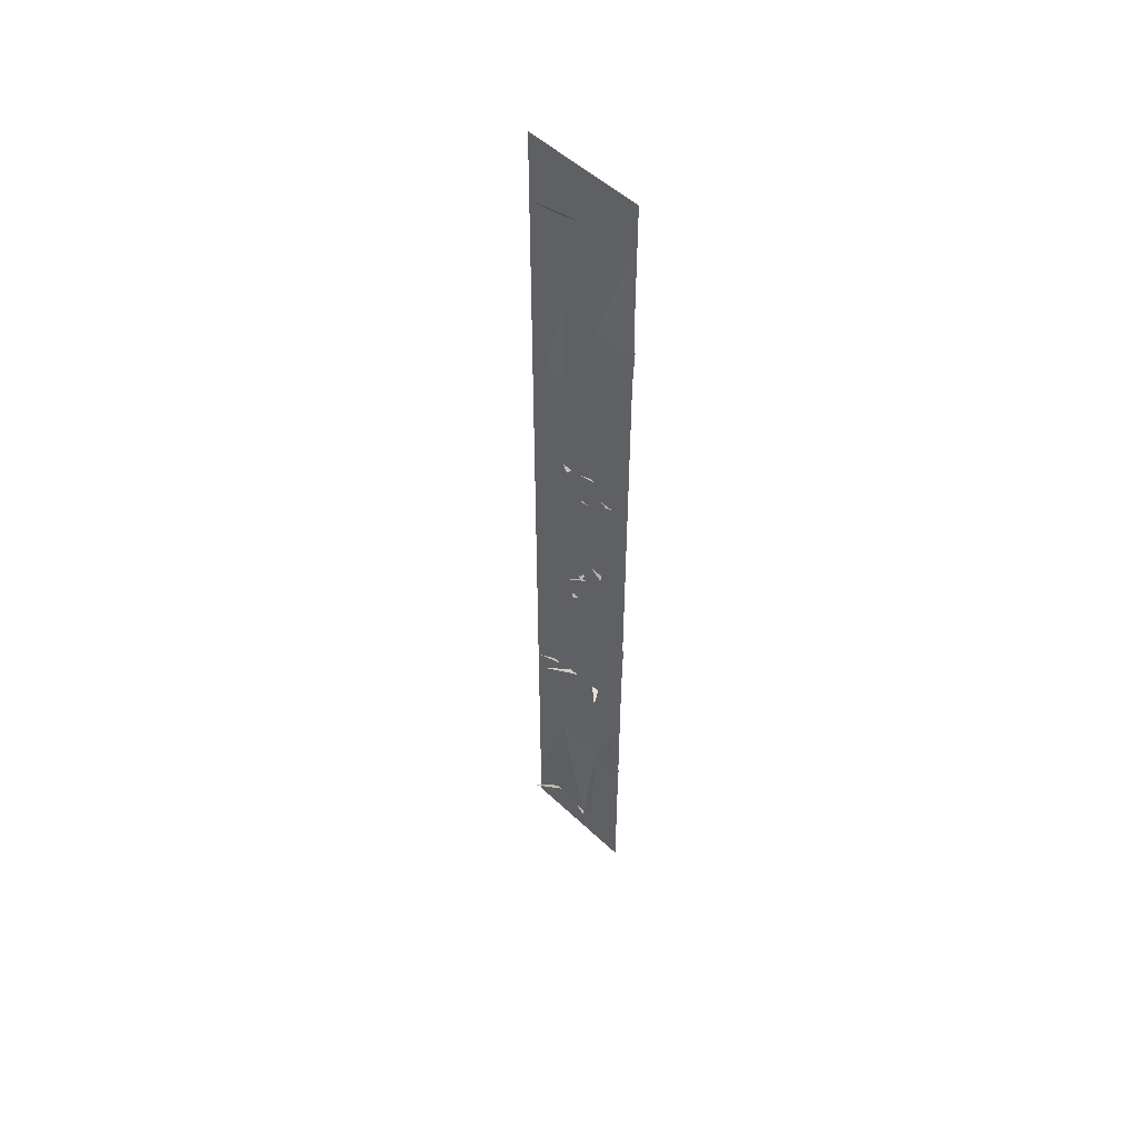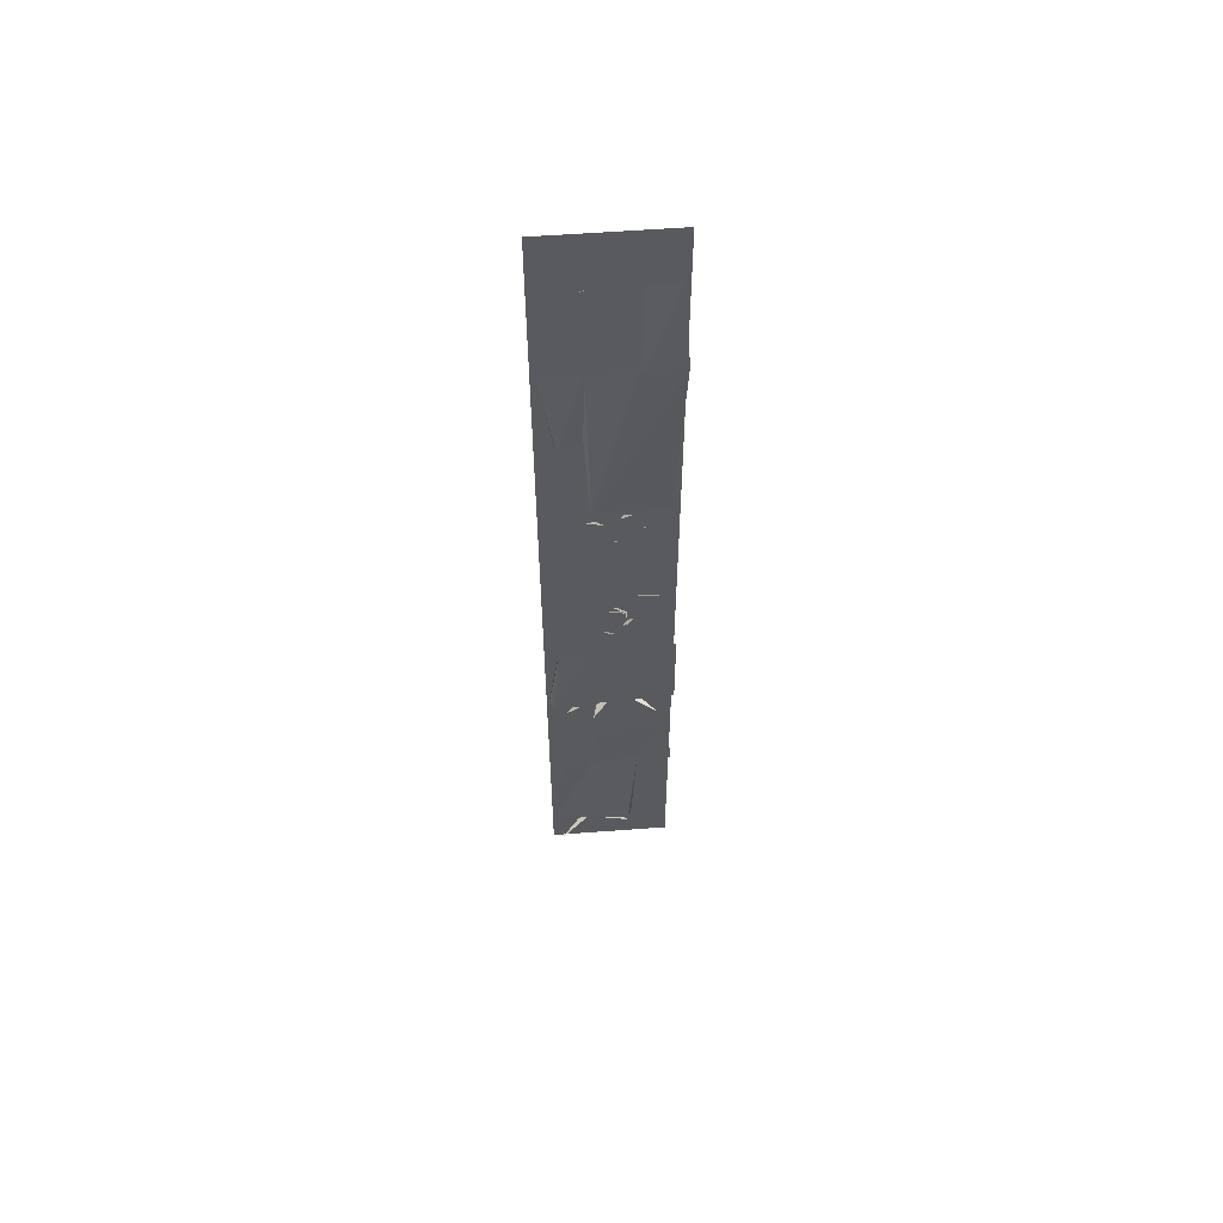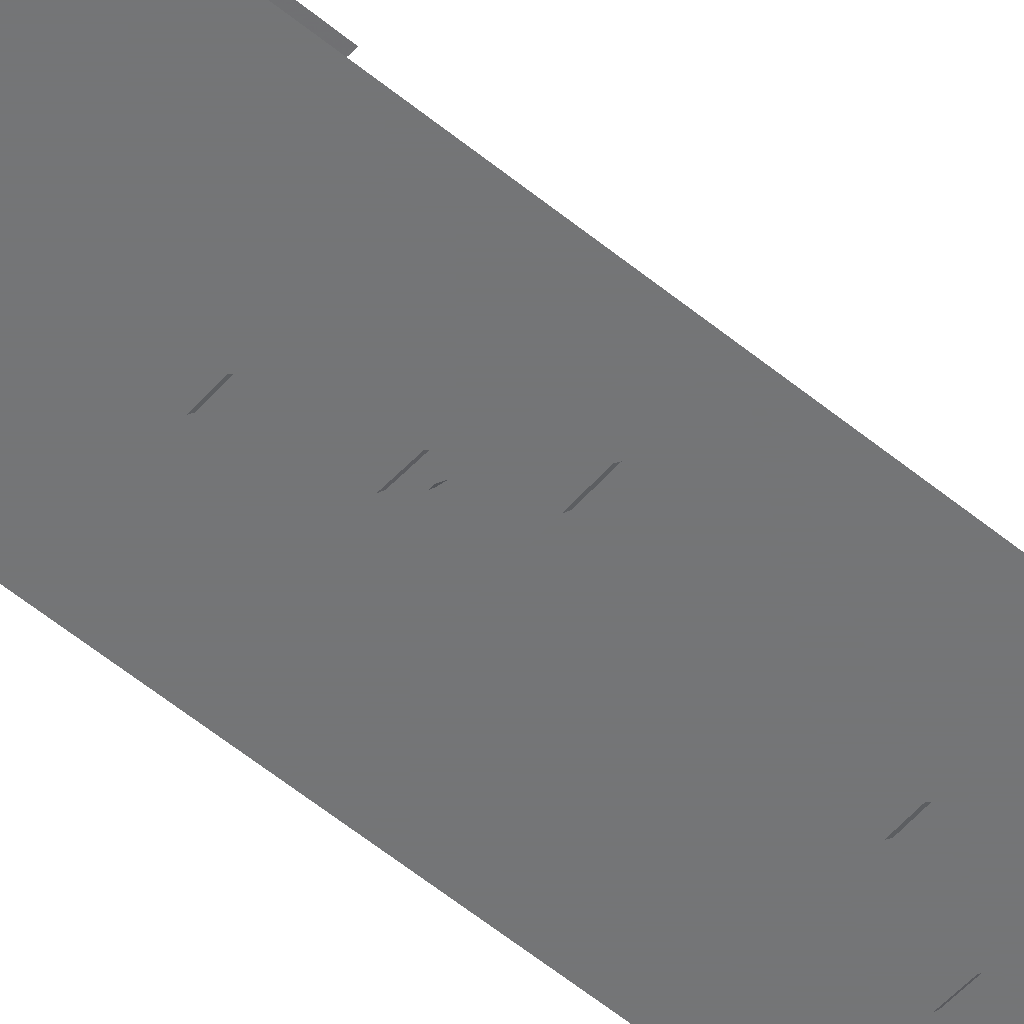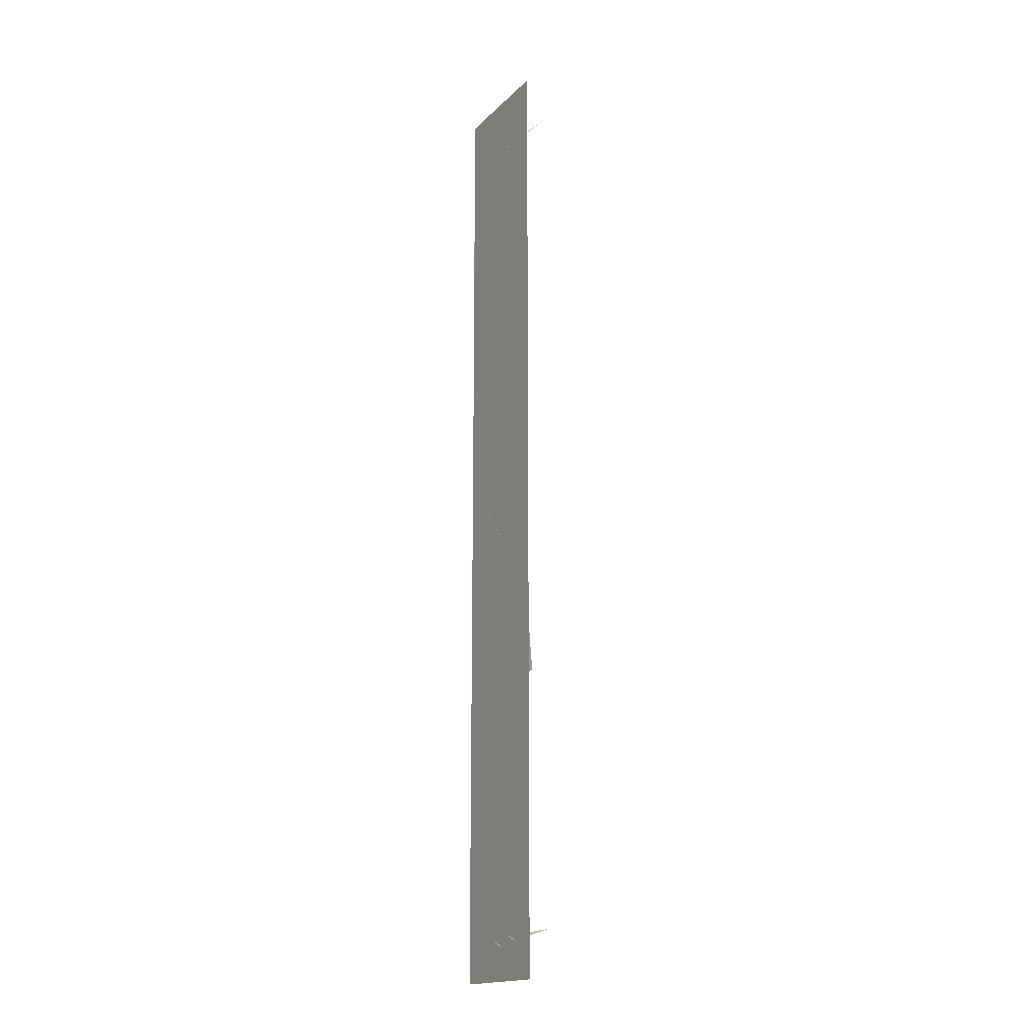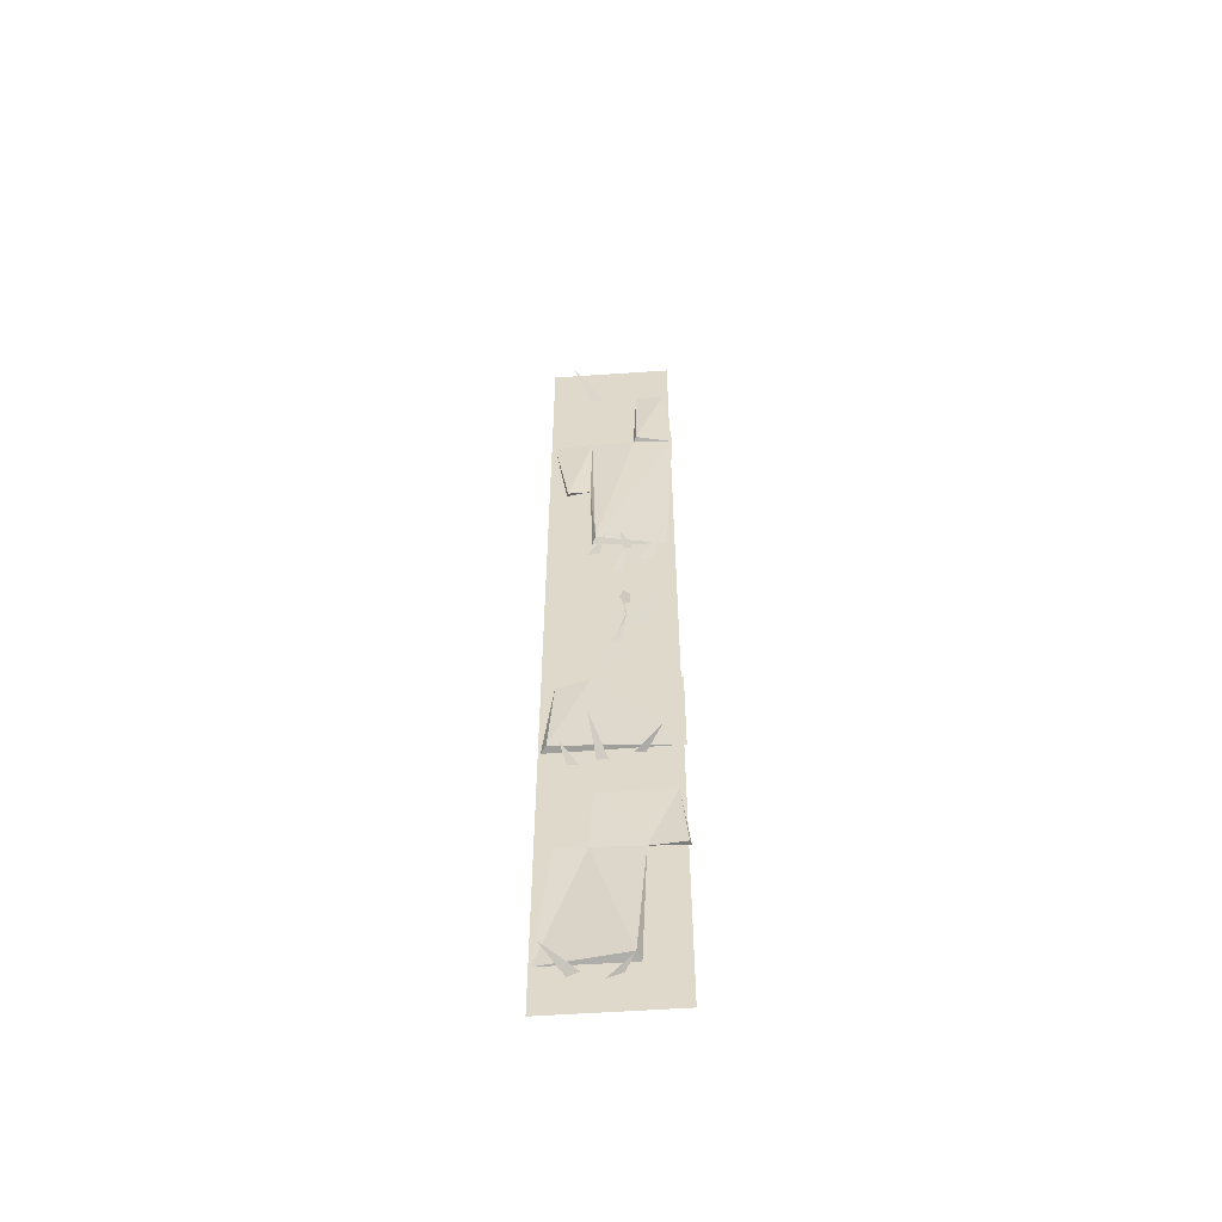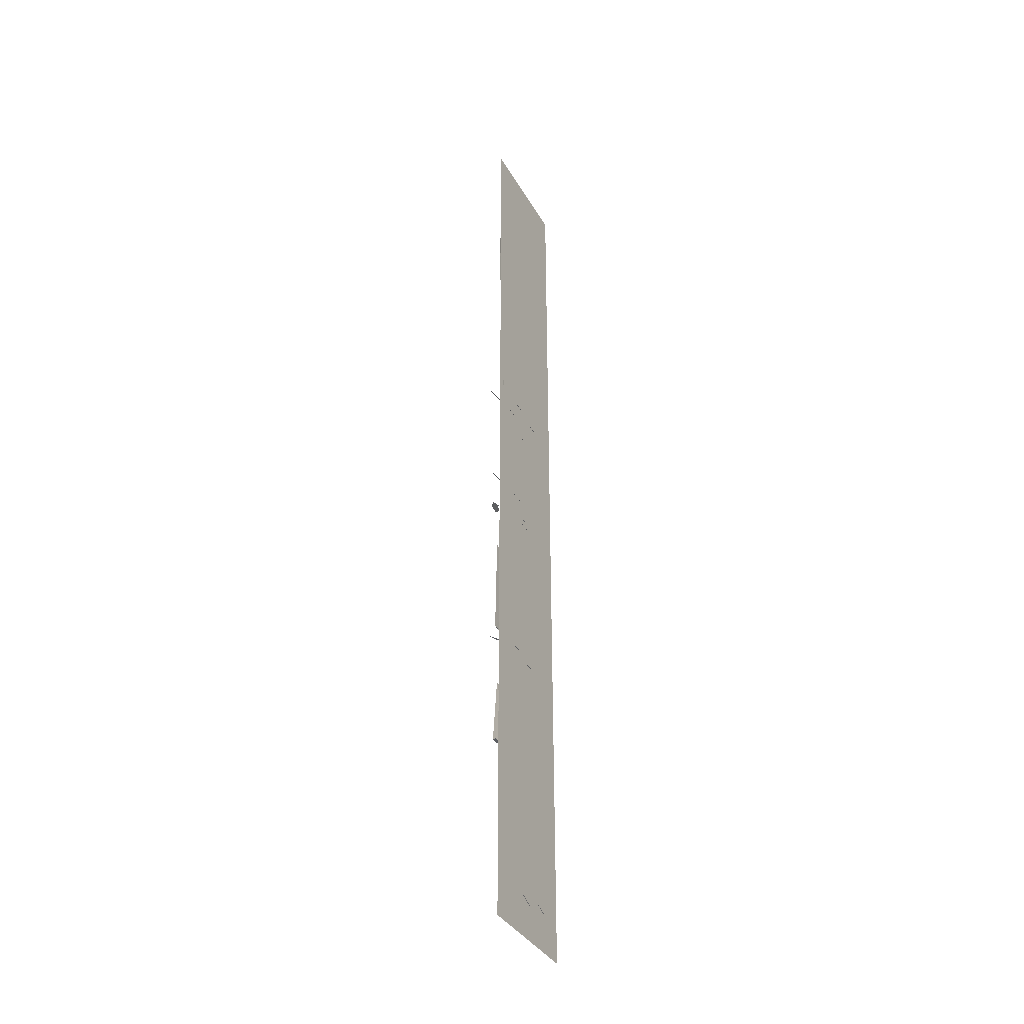
<metadata>
{"format":"obj","ext":"obj","renderer":"f3d","projection":"perspective","resolution":1024,"background":"white","views":[{"elev":51.9,"azim":-134.5,"up":"+Z"},{"elev":58.6,"azim":175.6,"up":"+Z"},{"elev":-56.4,"azim":-130.7,"up":"+Y"},{"elev":-17.5,"azim":60.6,"up":"+Z"},{"elev":-56.1,"azim":-175.9,"up":"+Z"},{"elev":-36.8,"azim":-63.4,"up":"+Z"}]}
</metadata>
<code>
g lane_4_d_mesh
v 0.8737 0.308 6.192
v 0.5278 -0.01791 5.866
v 0.7421 -0.01791 5.866
v 0.07857 0.2822 12.79
v 0.2389 -0.01791 12.48
v 0.479 -0.01791 12.48
v -0.3027 0.2578 12.22
v -0.2117 -0.01791 11.82
v 0.01014 -0.01791 11.82
v 1.079 0.5615 1.004
v 0.4299 -0.01596 0.8693
v 0.6638 -0.01596 0.7732
v 0.3526 0.6298 6.532
v 0.02516 -0.01791 5.976
v 0.244 -0.01791 5.976
v -0.9186 0.4551 6.314
v -0.5928 -0.01791 6.135
v -0.3652 -0.01791 6.135
v -1.057 0.3784 12.78
v -0.8249 -0.01791 12.22
v -0.5289 -0.01791 12.22
v -0.1932 0.2508 12.93
v -0.4444 -0.01791 12.64
v -0.2348 -0.01791 12.64
v -0.3938 0.2257 1.008
v -0.1947 -0.01596 0.8035
v 0.1162 -0.01596 0.6796
v -0.5836 0.05389 3.616
v -1.268 0.1095 3.62
v -1.296 0.03019 3.617
v 1.093 0.1738 6.235
v -1.296 0.06195 6.197
v 1.204 0.03022 6.197
v 0.8691 0.06734 14.75
v 0.4181 0.001129 14.88
v 0.8944 0.003817 14.75
v 0.8944 0.003817 14.75
v 1.178 0.00859 16.75
v -1.296 0.03019 3.617
v -1.268 0.1095 3.62
v -1.138 0.09371 4.973
v -0.2885 0.2364 9.757
v -0.189 -0.01791 9.443
v 0.06234 -0.01791 9.434
v -0.1232 0.3041 9.144
v 0.02083 -0.01776 8.705
v 0.2482 -0.01776 8.705
v -1.008 0.4364 10.61
v -0.5874 -0.01791 9.992
v -0.3025 -0.01791 9.992
v 0.7693 0.5615 19.25
v 0.156 -0.003693 18.8
v 0.4199 -0.003693 18.71
v 1.25 0 0
v 1.25 0 10
v -1.25 -5.96e-07 10
v -1.25 1.669e-06 -6.557e-07
v 1.25 0 10
v 1.25 0 20
v -1.25 -2.384e-07 20
v -1.25 -5.96e-07 10
v -1.138 0.008747 18.74
v -1.296 0.008122 16.75
v -0.5355 0.1461 16.79
v -0.5533 0.008747 18.74
v 1.204 0.03507 0.9948
v 0.933 0.09371 3.617
v 0.3547 0.09371 3.617
v -0.3955 0.1925 1.061
v -0.5836 0.05389 3.616
v -1.138 0.09371 4.973
v -1.268 0.1095 3.62
v -0.5836 0.05389 3.616
v 0.2874 0.09371 4.981
v 0.3547 0.09371 3.617
v 1.093 0.1738 6.235
v 0.9856 0.09371 7.996
v 0.3548 0.09371 8.197
v -1.296 0.06195 6.197
v -1.296 0.02824 8.197
v 0.4181 0.001129 14.88
v 0.8691 0.06734 14.75
v 0.3937 0.03035 16.75
v 1.178 0.00859 16.75
v -0.4769 0.04811 16.75
v 0.3003 0.1058 12.96
v 0.3937 0.03035 16.75
v -1.296 0.008122 16.75
v -1.096 -0.001383 12.74
v 0.3003 0.1058 12.96
v -1.096 -0.001383 12.74
v 0.3689 -0.001383 12.84
v 0.4181 0.001129 14.88
v 0.3937 0.03035 16.75
v -0.5355 0.1461 16.79
v -1.296 0.008122 16.75
v -0.4769 0.04811 16.75
v -0.5533 0.008747 18.74
v -0.4746 0.0224 0.9948
v -0.3955 0.1925 1.061
v -0.5836 0.05389 3.616
v 1.204 0.03507 0.9948
v 0.9856 0.09371 7.996
v 1.093 0.1738 6.235
v 1.204 0.03022 6.197
v 0.9856 0.03019 7.996
v -0.2645 0.5161 9.927
v -0.4016 0.5883 10.12
v -0.3894 0.485 10.01
v -0.1995 0.6385 9.988
v -0.2842 0.6832 10.11
v -0.3119 0.2872 9.886
v -0.1181 -0.04233 9.555
v -0.0699 -0.01883 9.564
v -0.2786 0.2882 9.874
v -0.2675 0.6264 10.16
g lane_4_d_mesh_0
f 3 2 1
f 6 5 4
f 9 8 7
f 12 11 10
f 15 14 13
f 18 17 16
f 21 20 19
f 24 23 22
f 27 26 25
f 30 29 28
f 33 32 31
f 36 35 34
f 38 37 34
f 41 40 39
f 44 43 42
f 47 46 45
f 50 49 48
f 53 52 51
f 56 55 54
f 57 56 54
f 60 59 58
f 61 60 58
f 64 63 62
f 65 64 62
f 68 67 66
f 68 66 69
f 70 68 69
f 73 72 71
f 74 73 71
f 74 75 73
f 78 77 76
f 79 78 76
f 78 79 80
f 83 82 81
f 84 82 83
f 87 86 85
f 85 86 88
f 86 89 88
f 92 91 90
f 90 93 92
f 90 94 93
f 97 96 95
f 95 98 97
f 101 100 99
f 100 102 99
f 105 104 103
f 106 105 103
f 109 108 107
f 107 108 110
f 110 108 111
f 114 113 112
f 115 114 112
f 115 112 116

</code>
